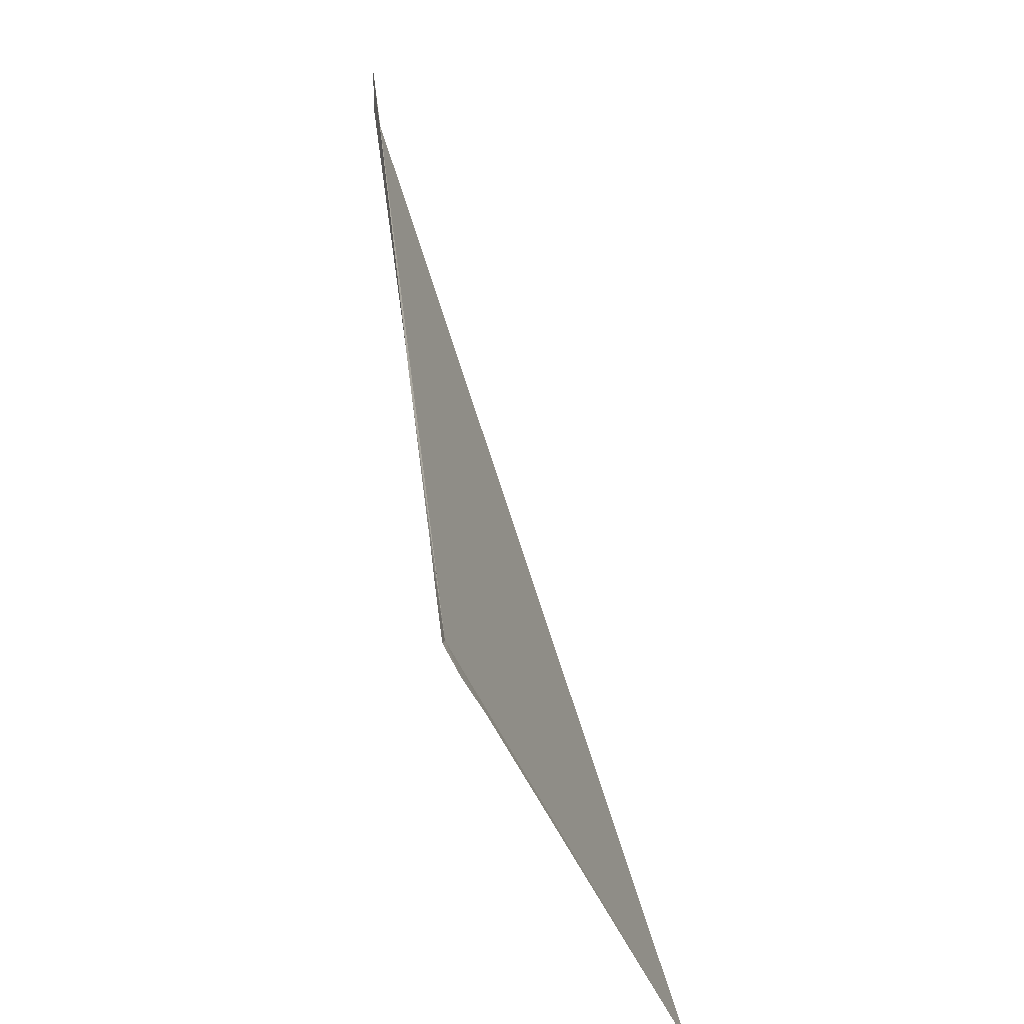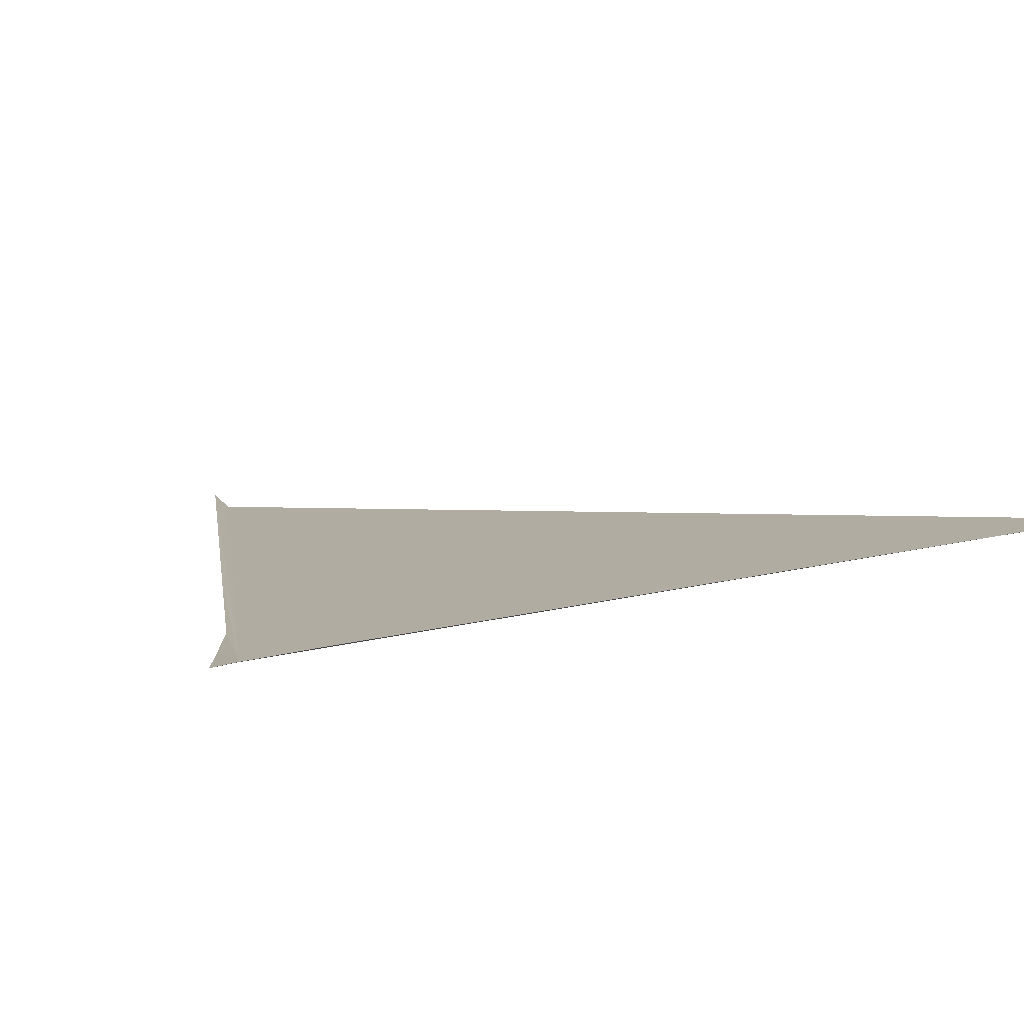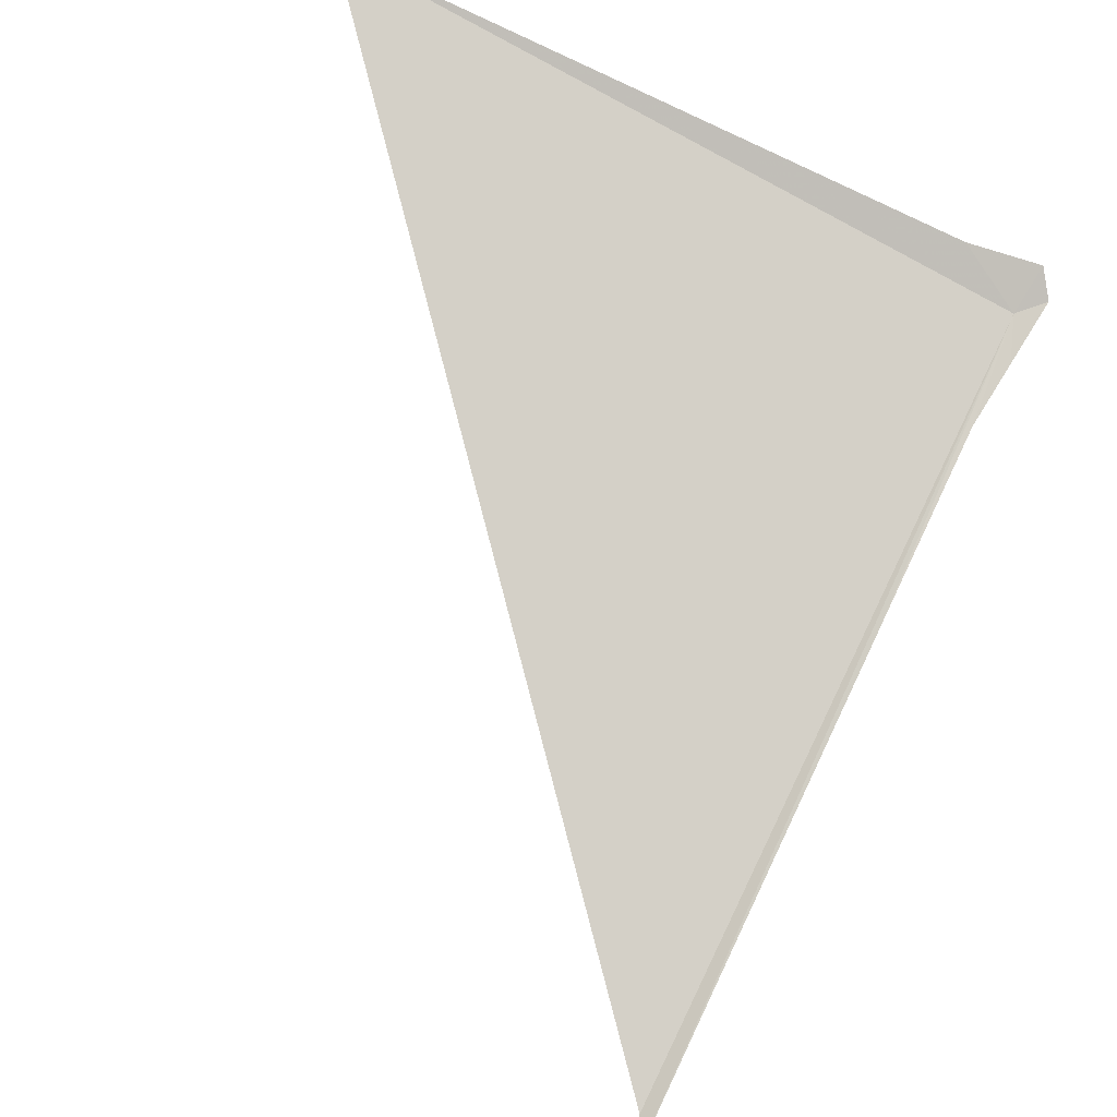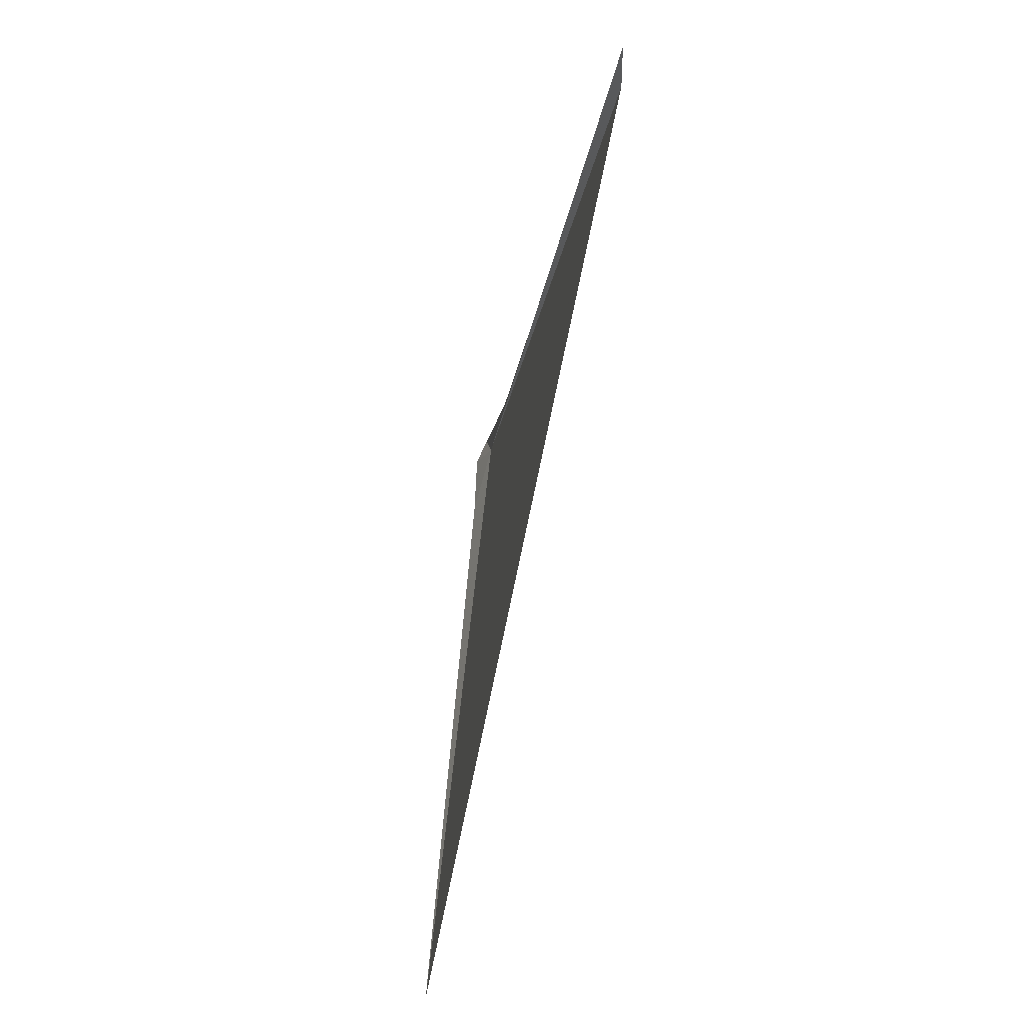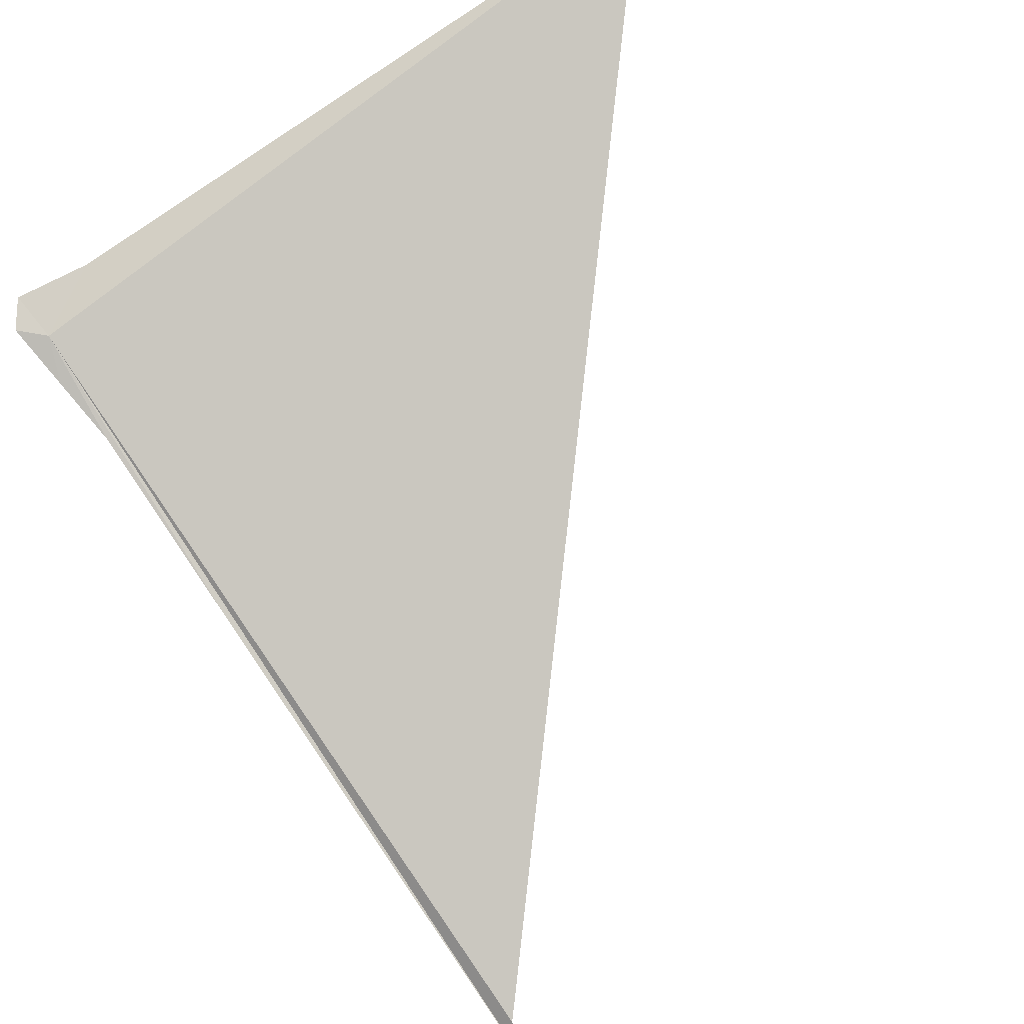
<metadata>
{"format":"obj","ext":"obj","renderer":"f3d","projection":"perspective","resolution":1024,"background":"white","views":[{"elev":-32.8,"azim":102.9,"up":"+Z"},{"elev":18.6,"azim":163.2,"up":"+Y"},{"elev":69.0,"azim":16.7,"up":"+Y"},{"elev":55.8,"azim":-91.9,"up":"+Z"},{"elev":-79.8,"azim":-154.8,"up":"+Y"}]}
</metadata>
<code>
v 109.9 71.03 28.1
v 109.9 71.11 27.91
v 109.6 71.13 27.91
v 110 71.05 28.02
v 106.9 71.45 27.52
v 109.9 71 28.31
v 109.8 70.95 28.59
v 109.7 70.81 29.46
v 109.4 70.47 31.66
v 109.3 70.47 31.46
f 1 3 2
f 1 2 4
f 1 5 3
f 1 4 6
f 1 7 8
f 1 8 9
f 1 9 10
f 1 10 5
f 1 6 7

</code>
